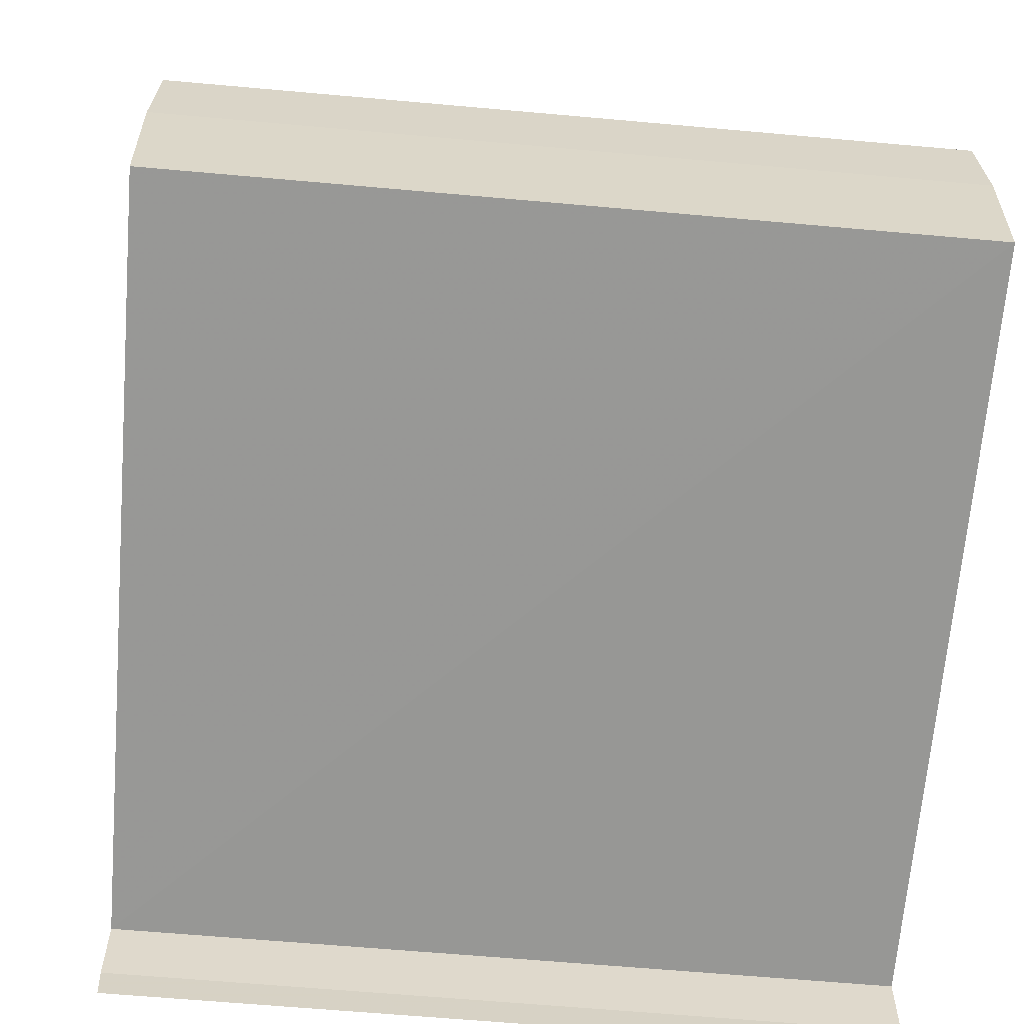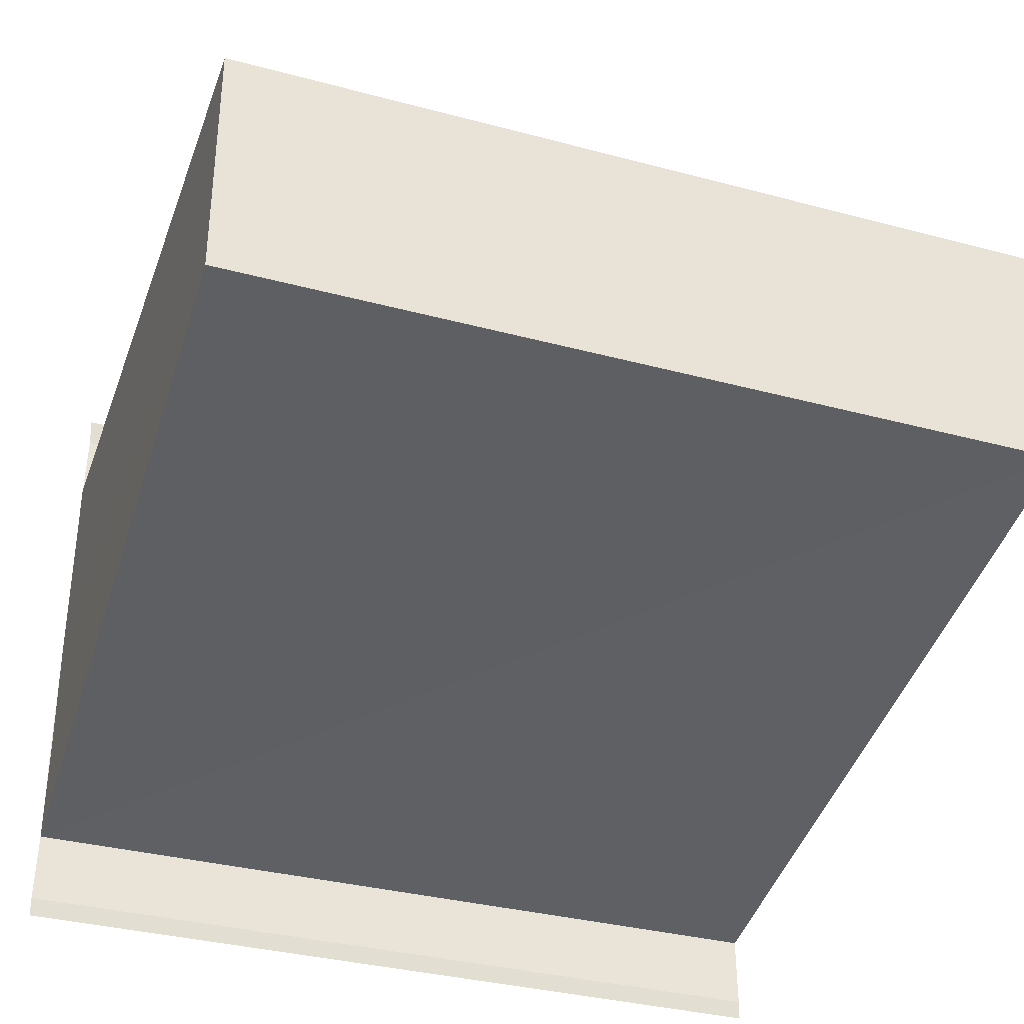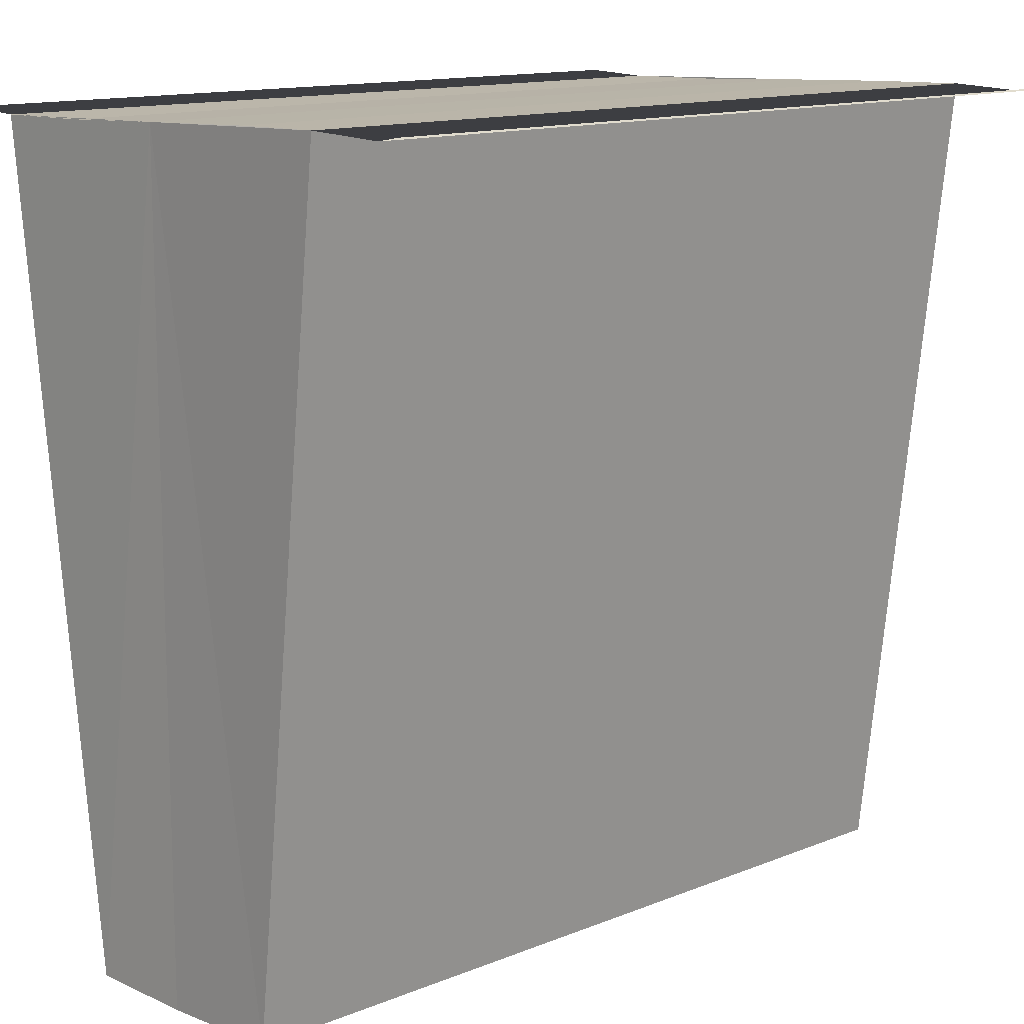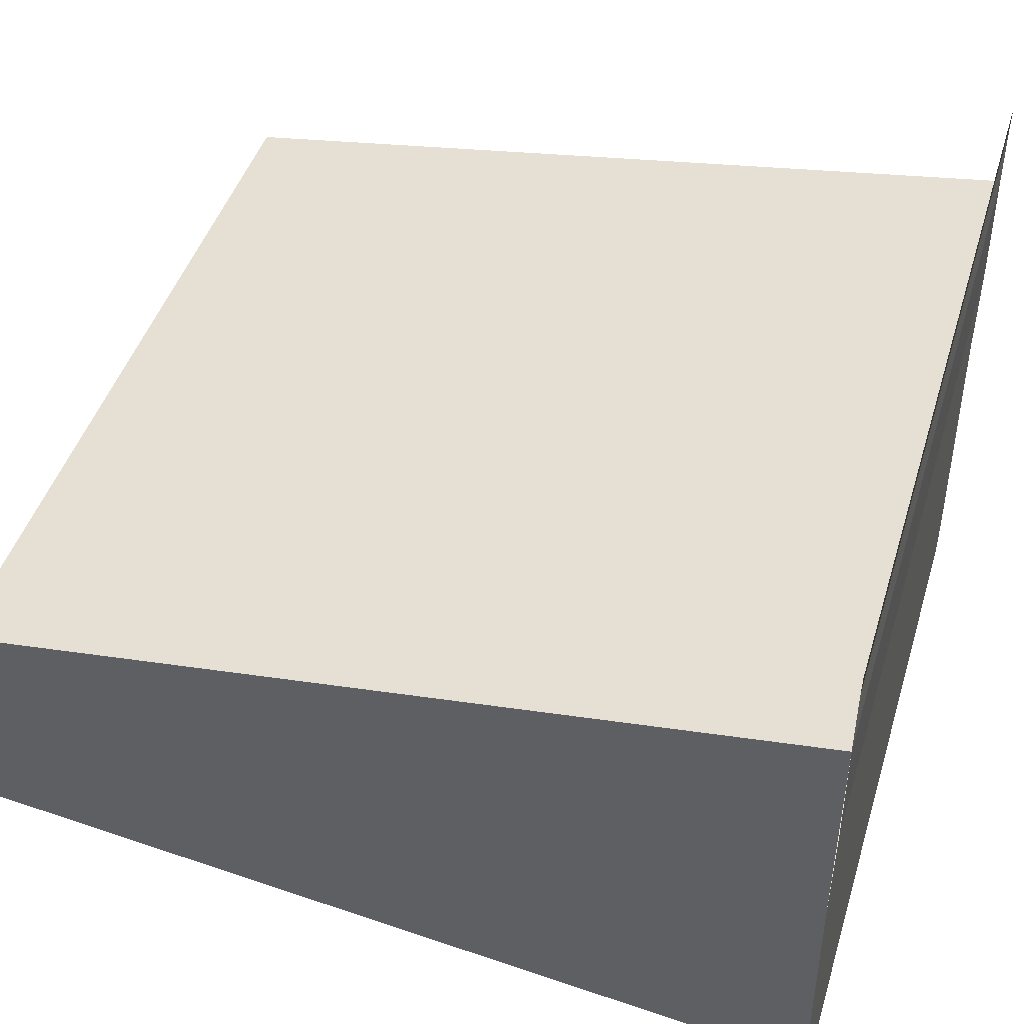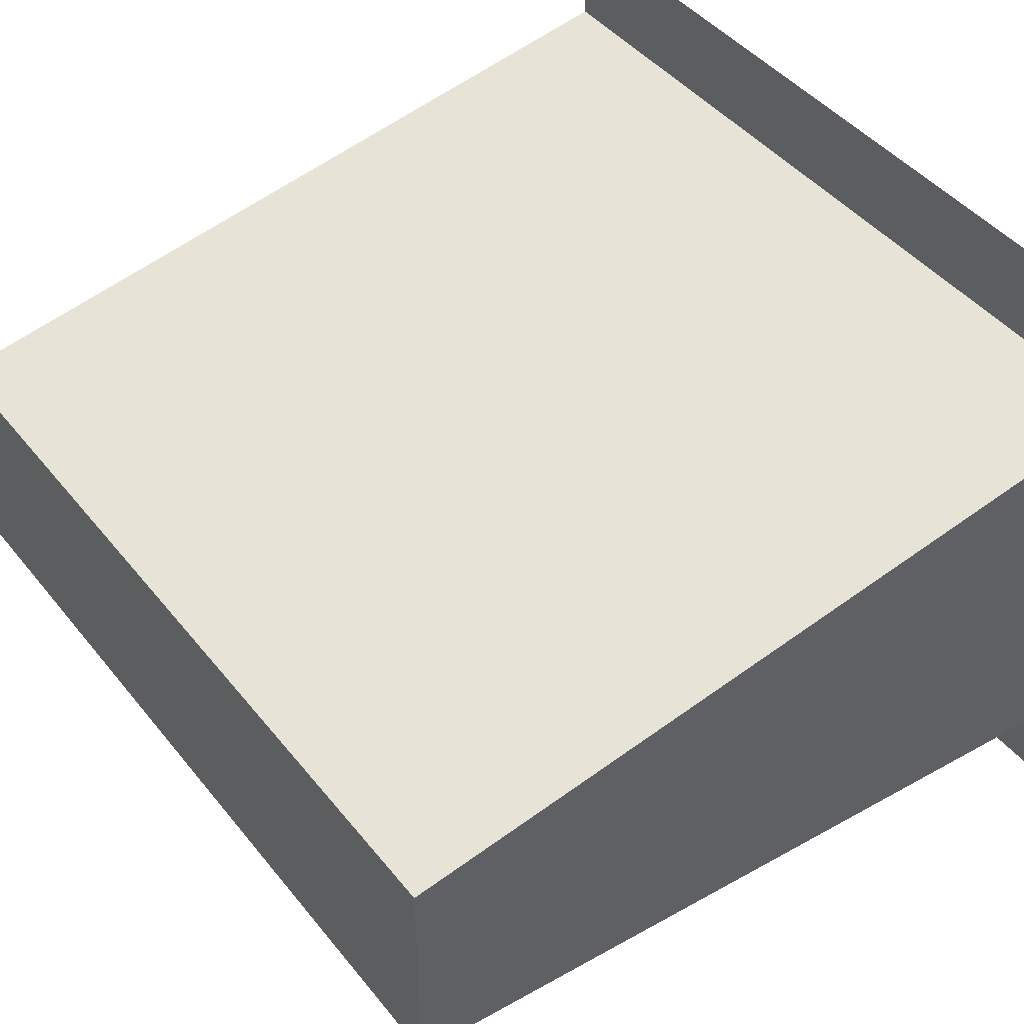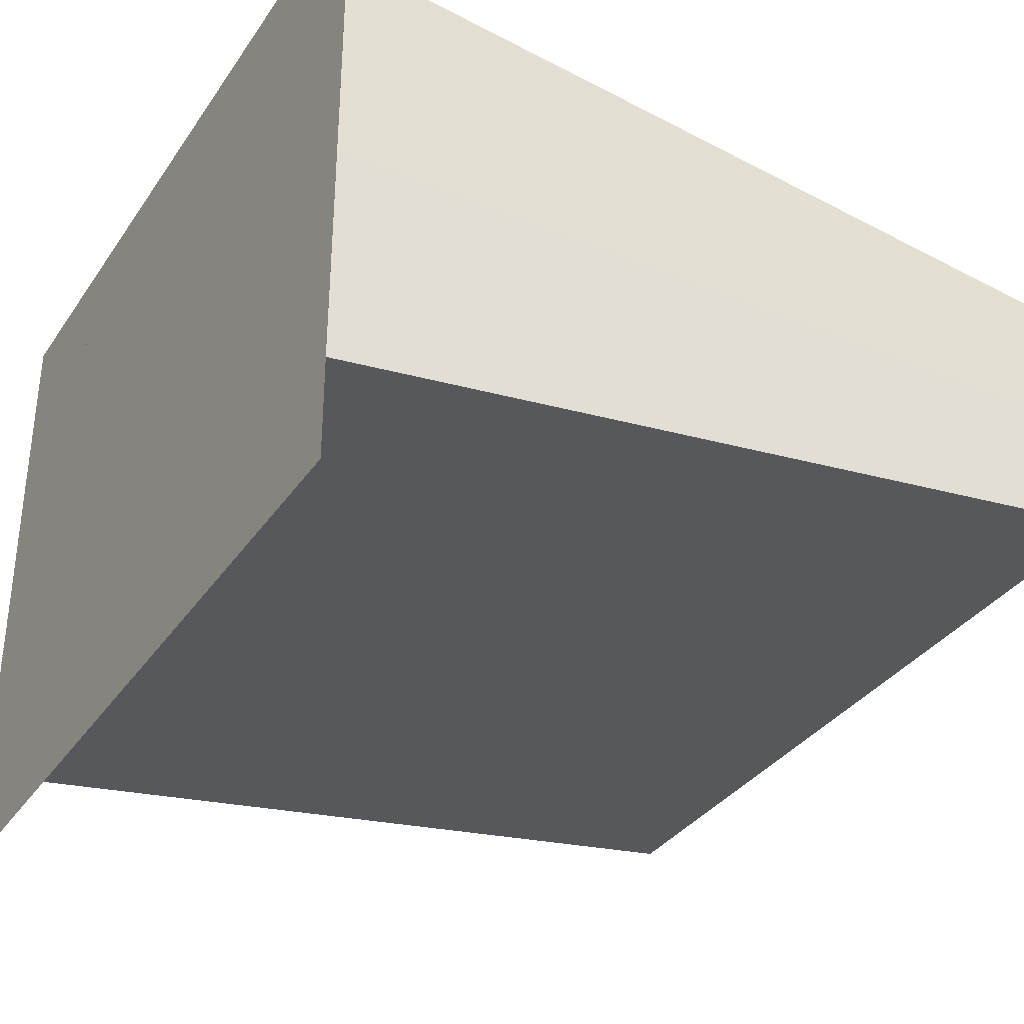
<metadata>
{"format":"obj","ext":"obj","renderer":"f3d","projection":"perspective","resolution":1024,"background":"white","views":[{"elev":-60.5,"azim":-4.8,"up":"+Z"},{"elev":-35.9,"azim":-18.5,"up":"+Z"},{"elev":12.5,"azim":-42.5,"up":"+Y"},{"elev":45.2,"azim":106.6,"up":"+Z"},{"elev":46.4,"azim":53.3,"up":"+Z"},{"elev":-34.0,"azim":-119.2,"up":"+Z"}]}
</metadata>
<code>
o 6900
v 2159 1870 11.72
v 2159 1870 11.72
v 2159 1870 11.72
v 2159 1870 11.73
v 2159 1870 11.73
v 2159 1870 11.72
v 2159 1870 11.72
v 2159 1870 11.72
v 2159 1870 11.72
v 2159 1870 11.72
v 2159 1870 11.72
v 2159 1870 11.72
v 2159 1870 11.73
v 2159 1870 11.73
v 2159 1870 11.73
v 2159 1870 11.73
v 2159 1870 11.72
v 2159 1870 11.72
v 2159 1870 11.72
v 2159 1870 11.72
v 2159 1870 11.72
v 2159 1870 11.72
v 2159 1870 11.72
v 2159 1870 11.72
v 2159 1870 11.72
v 2159 1870 11.73
v 2159 1870 11.73
v 2159 1870 11.73
v 2159 1870 11.73
v 2159 1870 11.73
v 2159 1870 11.73
v 2159 1870 11.73
v 2159 1870 11.72
v 2159 1870 11.72
v 2159 1870 11.72
v 2159 1870 11.72
v 2159 1870 11.72
v 2159 1870 11.72
v 2159 1870 11.72
v 2159 1870 11.72
v 2159 1870 11.72
v 2159 1870 11.72
v 2159 1870 11.72
v 2159 1870 11.72
v 2159 1870 11.73
v 2159 1870 11.73
v 2159 1870 11.73
v 2159 1870 11.73
v 2159 1870 11.73
v 2159 1870 11.72
v 2159 1870 11.72
v 2159 1870 11.72
v 2159 1870 11.73
v 2159 1870 11.73
v 2159 1870 11.73
v 2159 1870 11.73
v 2159 1870 11.73
v 2159 1870 11.73
v 2159 1870 11.73
f 1 2 3
f 4 1 5
f 5 6 7
f 7 8 9
f 10 8 11
f 10 12 8
f 10 11 13
f 10 13 14
f 15 13 16
f 17 12 18
f 19 12 18
f 20 21 17
f 22 21 19
f 22 23 19
f 19 24 25
f 26 27 15
f 26 28 15
f 29 28 30
f 15 31 32
f 30 31 32
f 33 34 35
f 36 34 37
f 37 38 39
f 35 38 39
f 40 41 35
f 42 41 43
f 41 10 43
f 43 10 44
f 10 45 44
f 45 46 47
f 44 45 47
f 47 14 48
f 44 48 49
f 44 49 50
f 44 50 51
f 44 51 52
f 53 14 54
f 53 55 56
f 57 58 53
f 57 59 53

</code>
